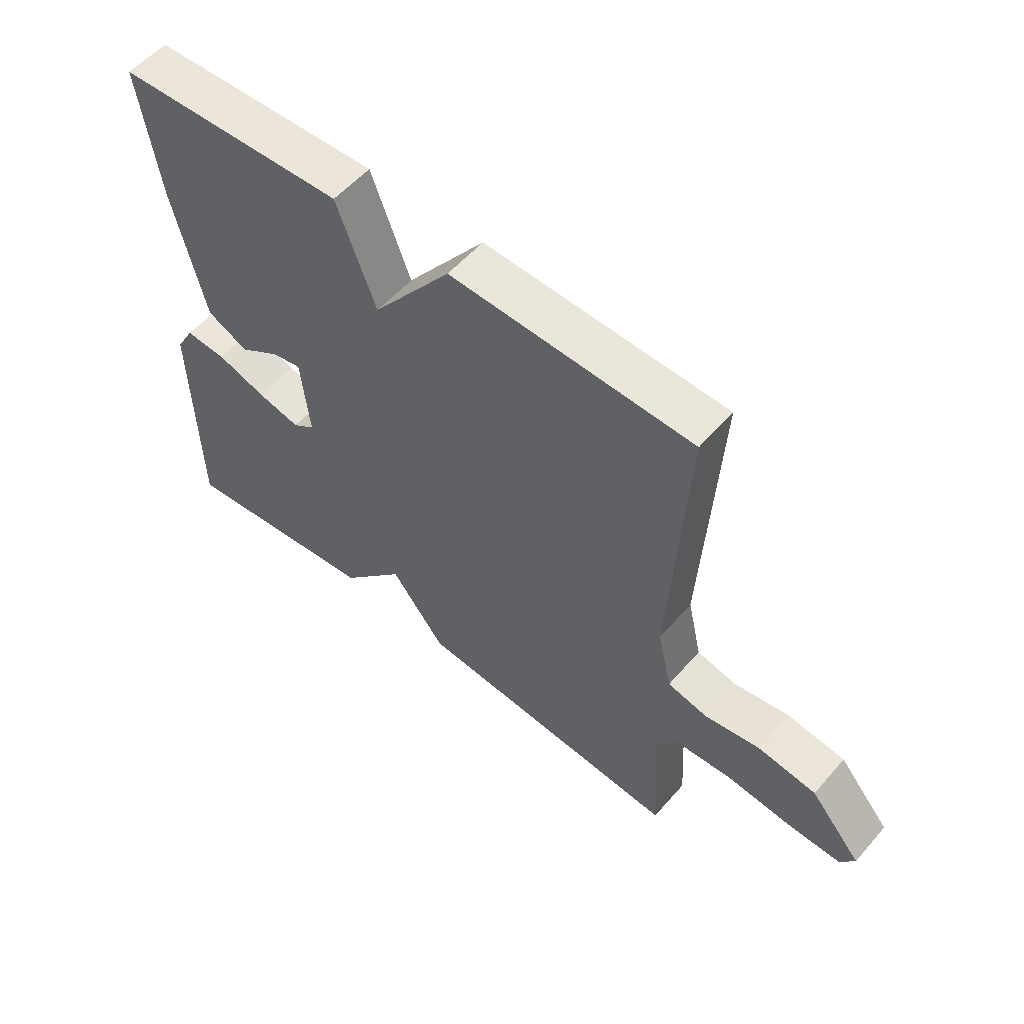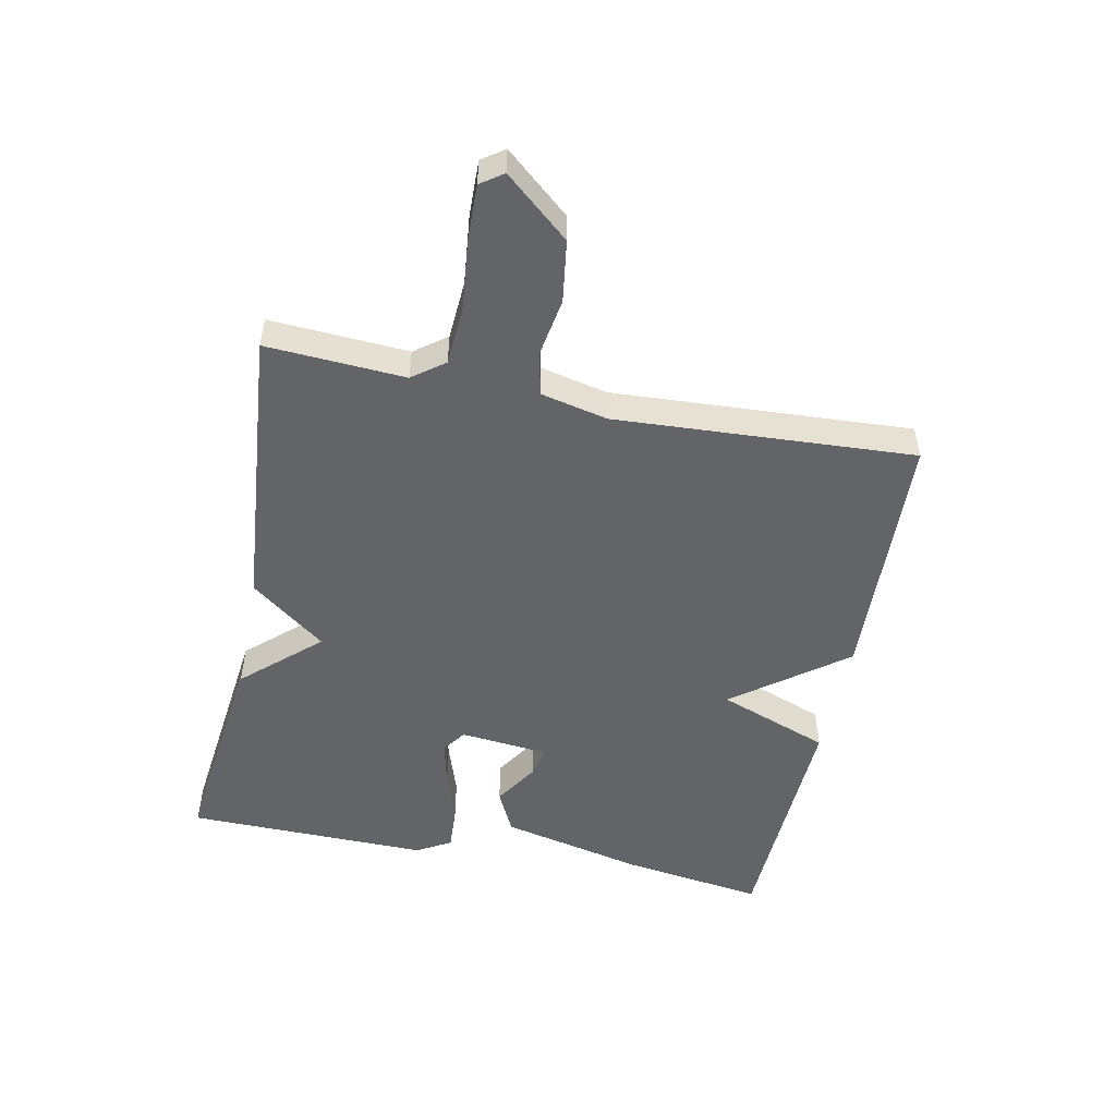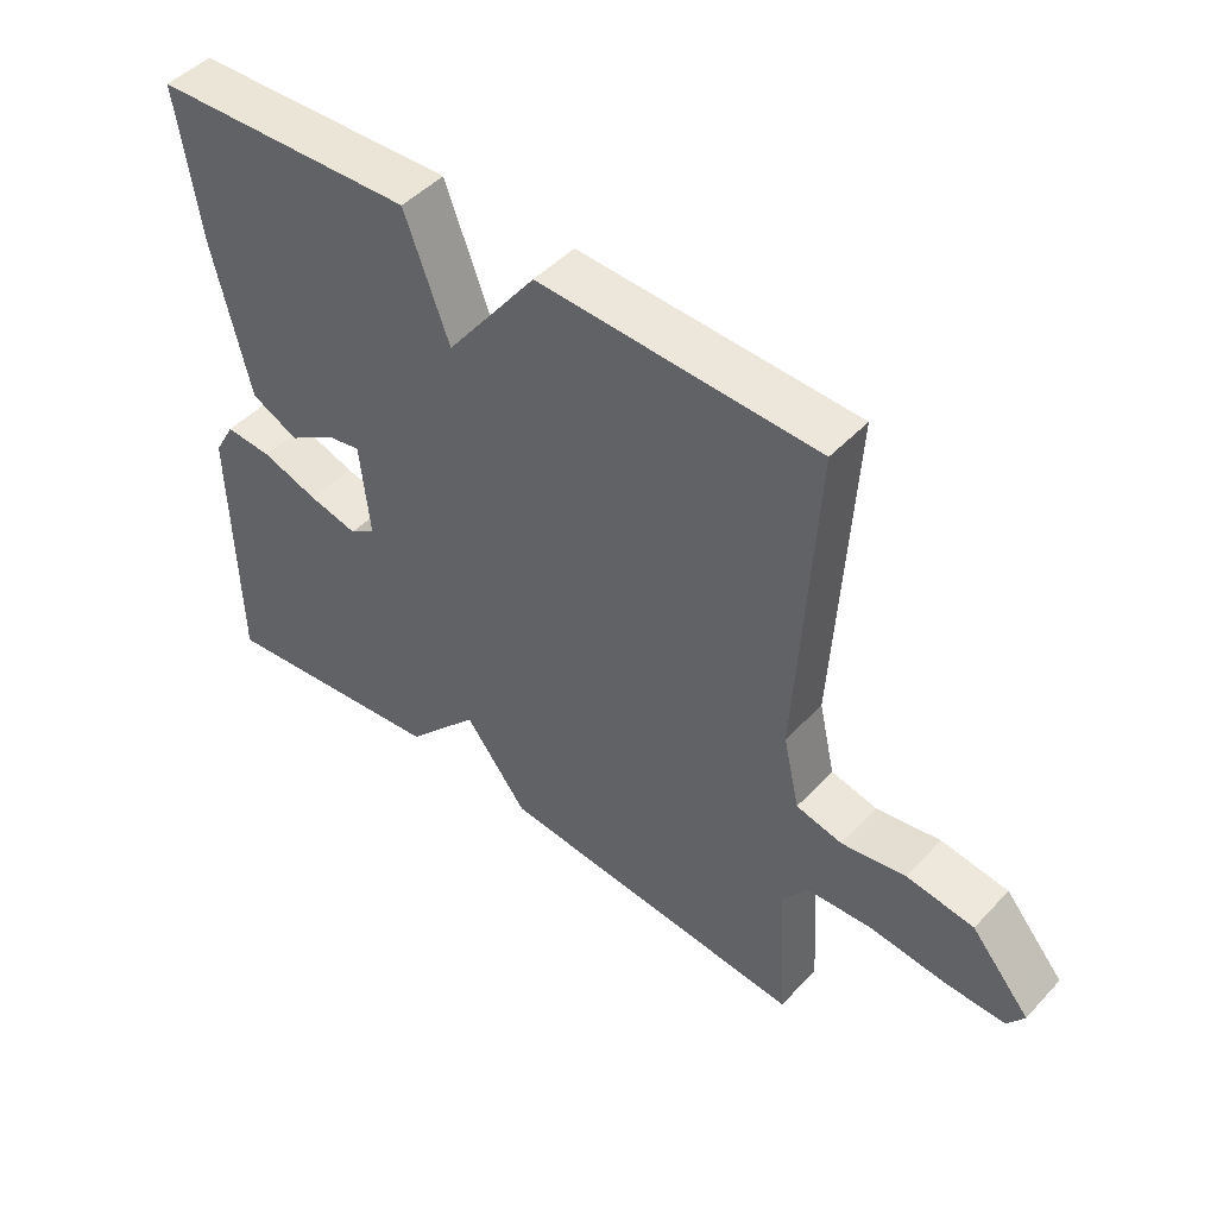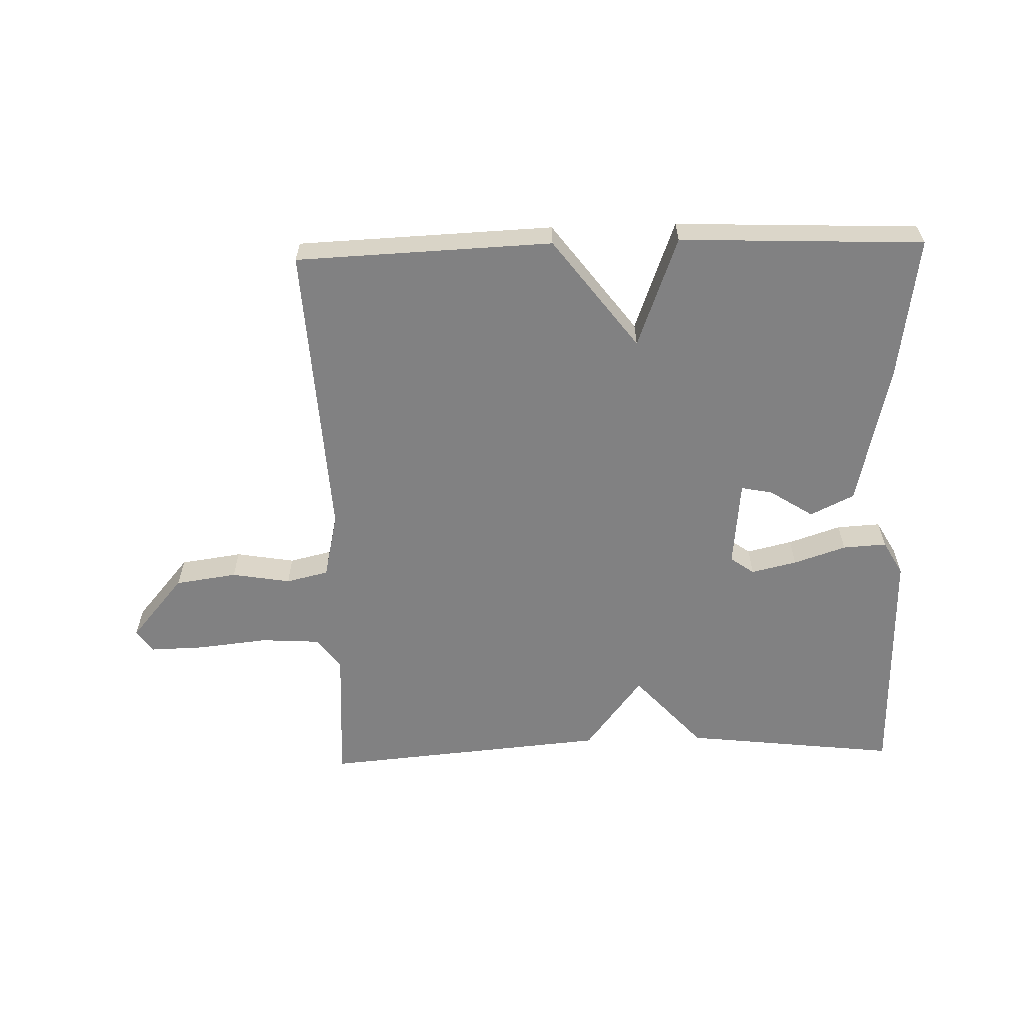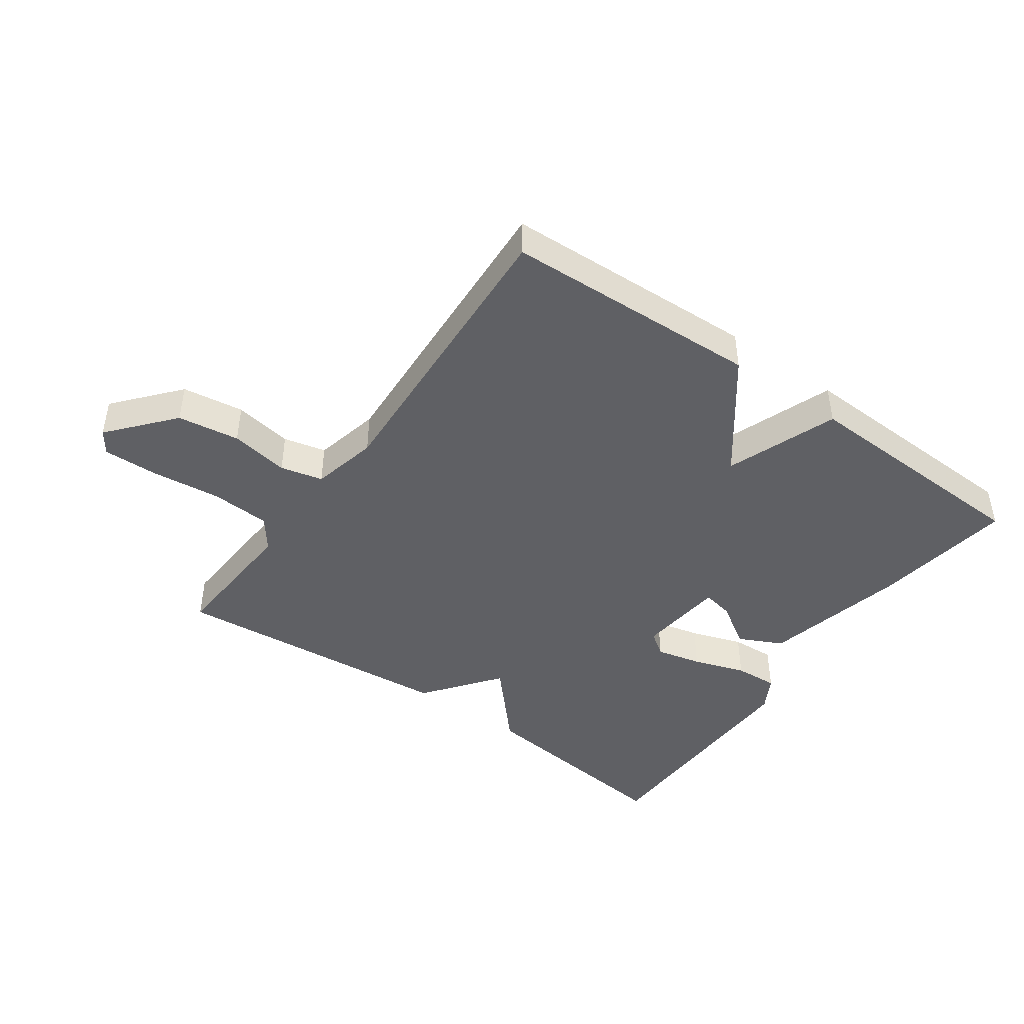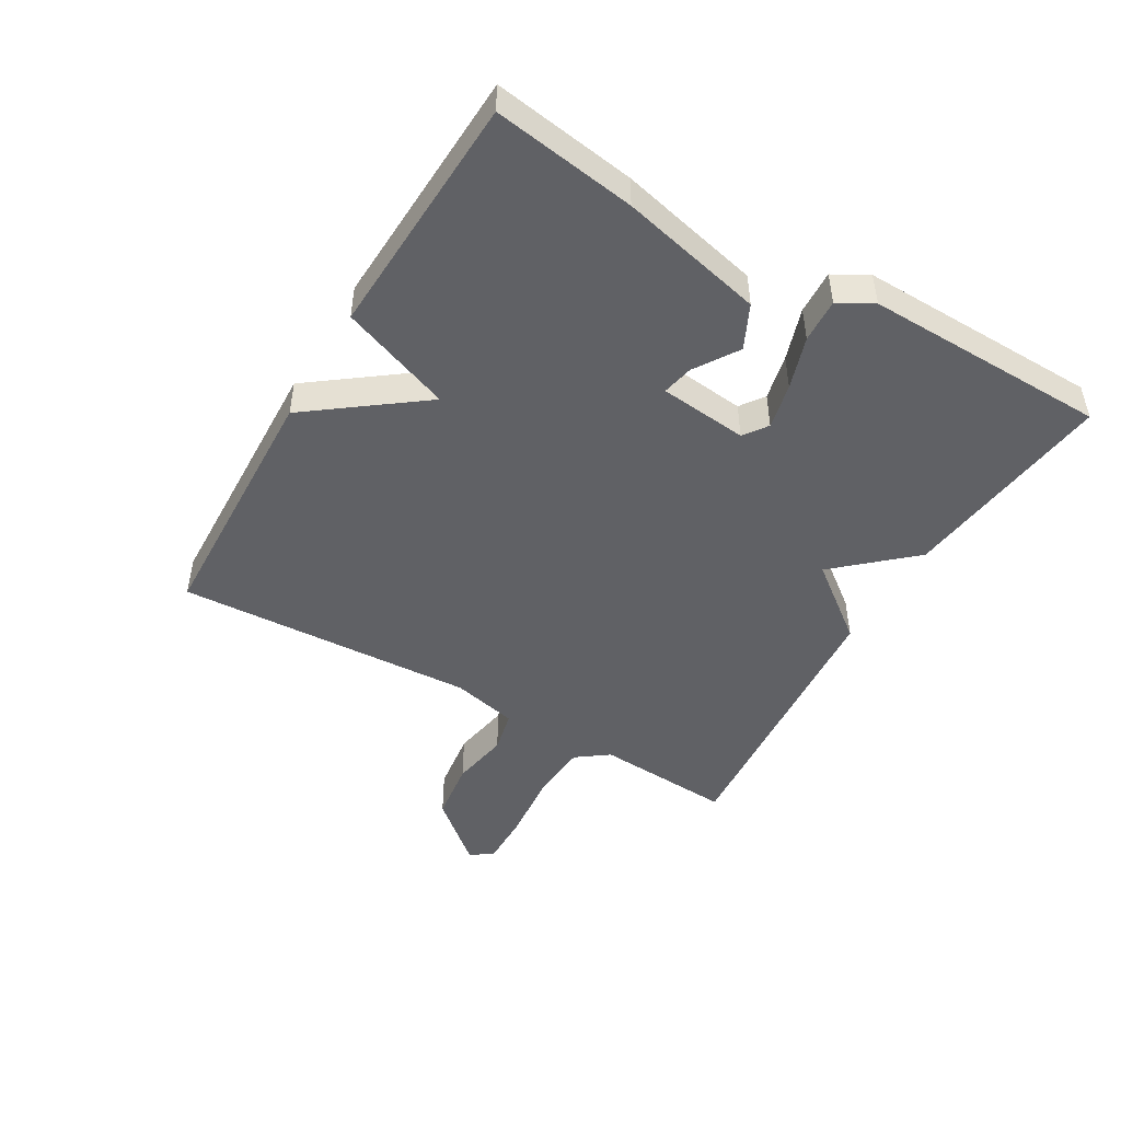
<metadata>
{"format":"obj","ext":"obj","renderer":"f3d","projection":"perspective","resolution":1024,"background":"white","views":[{"elev":55.6,"azim":-139.7,"up":"+Z"},{"elev":-51.1,"azim":-101.4,"up":"+Y"},{"elev":47.2,"azim":-139.6,"up":"+Z"},{"elev":-60.4,"azim":1.7,"up":"+Y"},{"elev":-44.4,"azim":-35.4,"up":"+Y"},{"elev":-47.4,"azim":59.5,"up":"+Y"}]}
</metadata>
<code>
v 0.5 0.07 0.5
v 0.467 0.07 0.272
v 0.414 0.07 0.042
v 0.344 0.07 0.008
v 0.274 0.07 0.053
v 0.224 0.07 0.063
v 0.21 0.07 -0.078
v 0.248 0.07 -0.105
v 0.321 0.07 -0.088
v 0.405 0.07 -0.06
v 0.475 0.07 -0.056
v 0.506 0.07 -0.111
v 0.5 0.07 -0.5
v 0.158 0.07 -0.46
v 0.05 0.07 -0.34
v -0.042 0.07 -0.46
v -0.5 0.07 -0.5
v -0.487 0.07 -0.279
v -0.525 0.07 -0.228
v -0.62 0.07 -0.222
v -0.732 0.07 -0.234
v -0.82 0.07 -0.236
v -0.845 0.07 -0.2
v -0.758 0.07 -0.098
v -0.659 0.07 -0.084
v -0.565 0.07 -0.1
v -0.497 0.07 -0.084
v -0.473 0.07 0.022
v -0.5 0.07 0.5
v -0.09 0.07 0.516
v 0.044 0.07 0.338
v 0.11 0.07 0.516
v 0.5 0 0.5
v 0.467 0 0.272
v 0.414 0 0.042
v 0.344 0 0.008
v 0.274 0 0.053
v 0.224 0 0.063
v 0.21 0 -0.078
v 0.248 0 -0.105
v 0.321 0 -0.088
v 0.405 0 -0.06
v 0.475 0 -0.056
v 0.506 0 -0.111
v 0.5 0 -0.5
v 0.158 0 -0.46
v 0.05 0 -0.34
v -0.042 0 -0.46
v -0.5 0 -0.5
v -0.487 0 -0.279
v -0.525 0 -0.228
v -0.62 0 -0.222
v -0.732 0 -0.234
v -0.82 0 -0.236
v -0.845 0 -0.2
v -0.758 0 -0.098
v -0.659 0 -0.084
v -0.565 0 -0.1
v -0.497 0 -0.084
v -0.473 0 0.022
v -0.5 0 0.5
v -0.09 0 0.516
v 0.044 0 0.338
v 0.11 0 0.516
f 3 4 5
f 2 3 5
f 1 2 5
f 32 1 5
f 31 32 5
f 28 29 30 31
f 27 28 31
f 24 25 26
f 23 24 26
f 22 23 26
f 21 22 26
f 20 21 26
f 19 20 26 27
f 18 19 27 31
f 17 18 31
f 16 17 31
f 15 16 31
f 13 14 15
f 12 13 15
f 11 12 15
f 10 11 15
f 9 10 15
f 8 9 15
f 7 8 15
f 6 7 15 31
f 5 6 31
f 37 36 35
f 37 35 34
f 37 34 33
f 37 33 64
f 37 64 63
f 63 62 61 60
f 63 60 59
f 58 57 56
f 58 56 55
f 58 55 54
f 58 54 53
f 58 53 52
f 59 58 52 51
f 63 59 51 50
f 63 50 49
f 63 49 48
f 63 48 47
f 47 46 45
f 47 45 44
f 47 44 43
f 47 43 42
f 47 42 41
f 47 41 40
f 47 40 39
f 63 47 39 38
f 63 38 37
f 1 33 34 2
f 2 34 35 3
f 3 35 36 4
f 4 36 37 5
f 5 37 38 6
f 6 38 39 7
f 7 39 40 8
f 8 40 41 9
f 9 41 42 10
f 10 42 43 11
f 11 43 44 12
f 12 44 45 13
f 13 45 46 14
f 14 46 47 15
f 15 47 48 16
f 16 48 49 17
f 17 49 50 18
f 18 50 51 19
f 19 51 52 20
f 20 52 53 21
f 21 53 54 22
f 22 54 55 23
f 23 55 56 24
f 24 56 57 25
f 25 57 58 26
f 26 58 59 27
f 27 59 60 28
f 28 60 61 29
f 29 61 62 30
f 30 62 63 31
f 31 63 64 32
f 32 64 33 1

</code>
